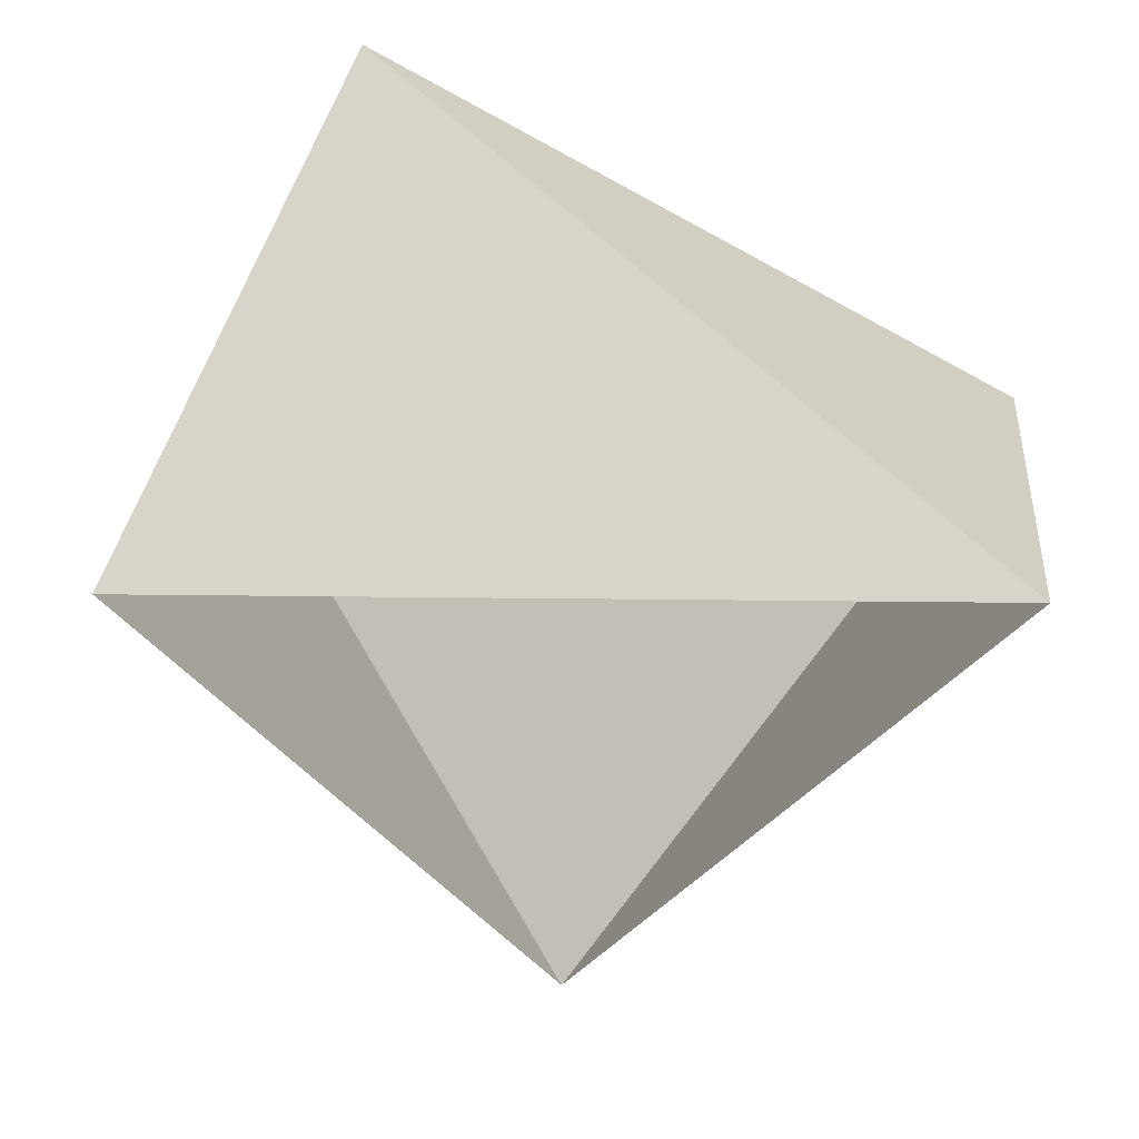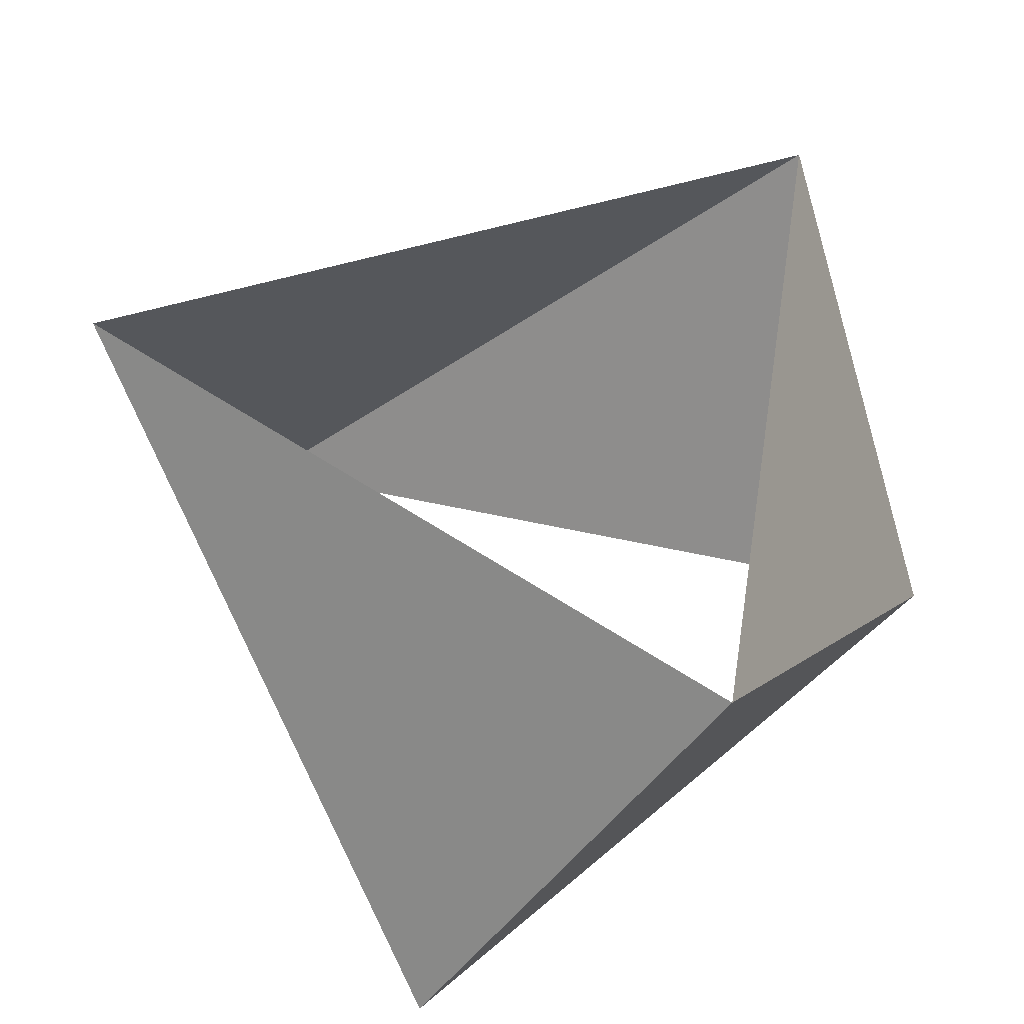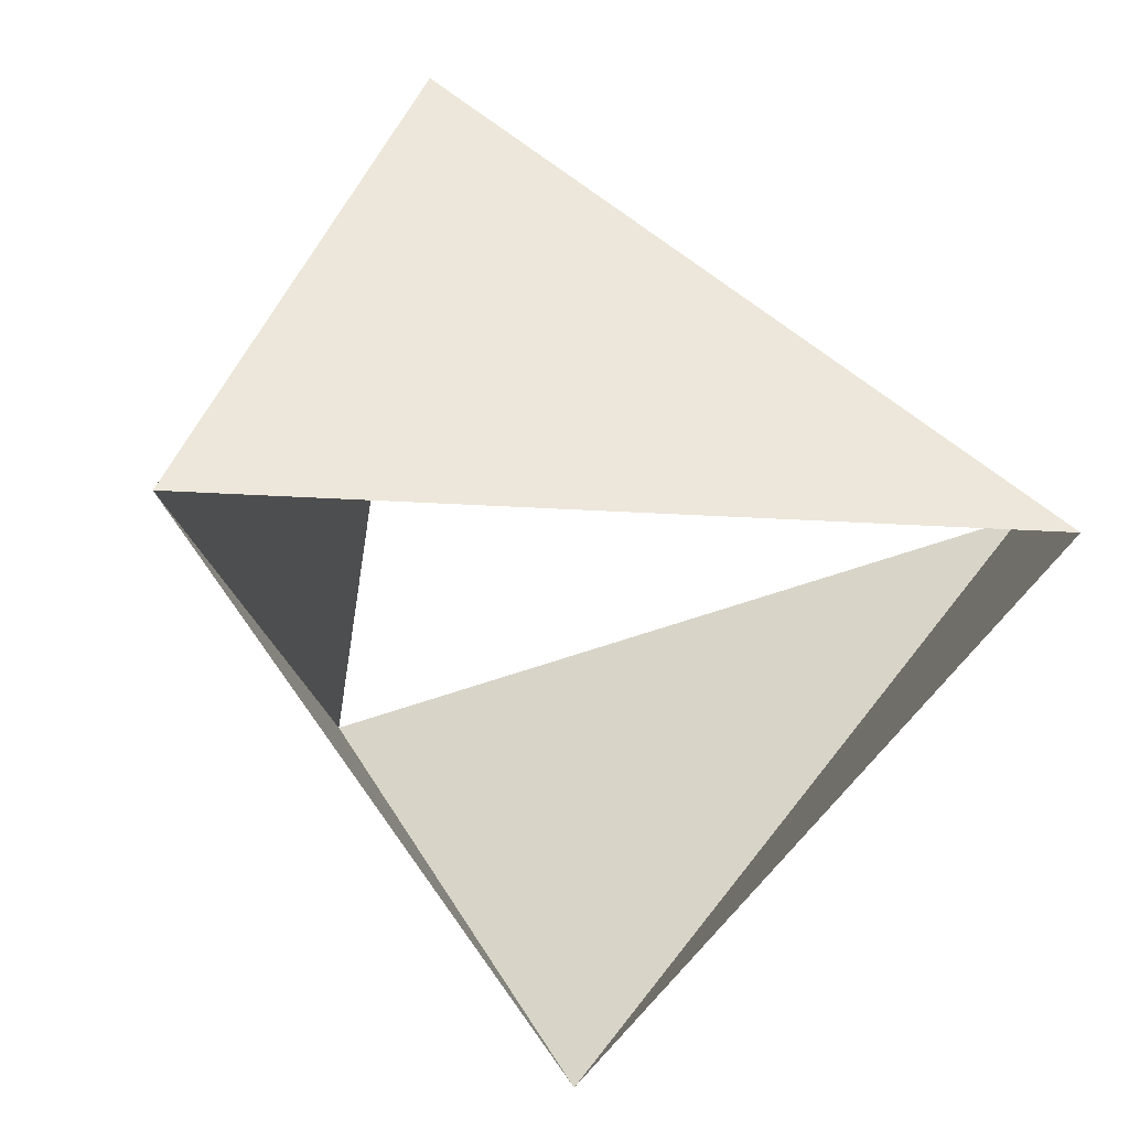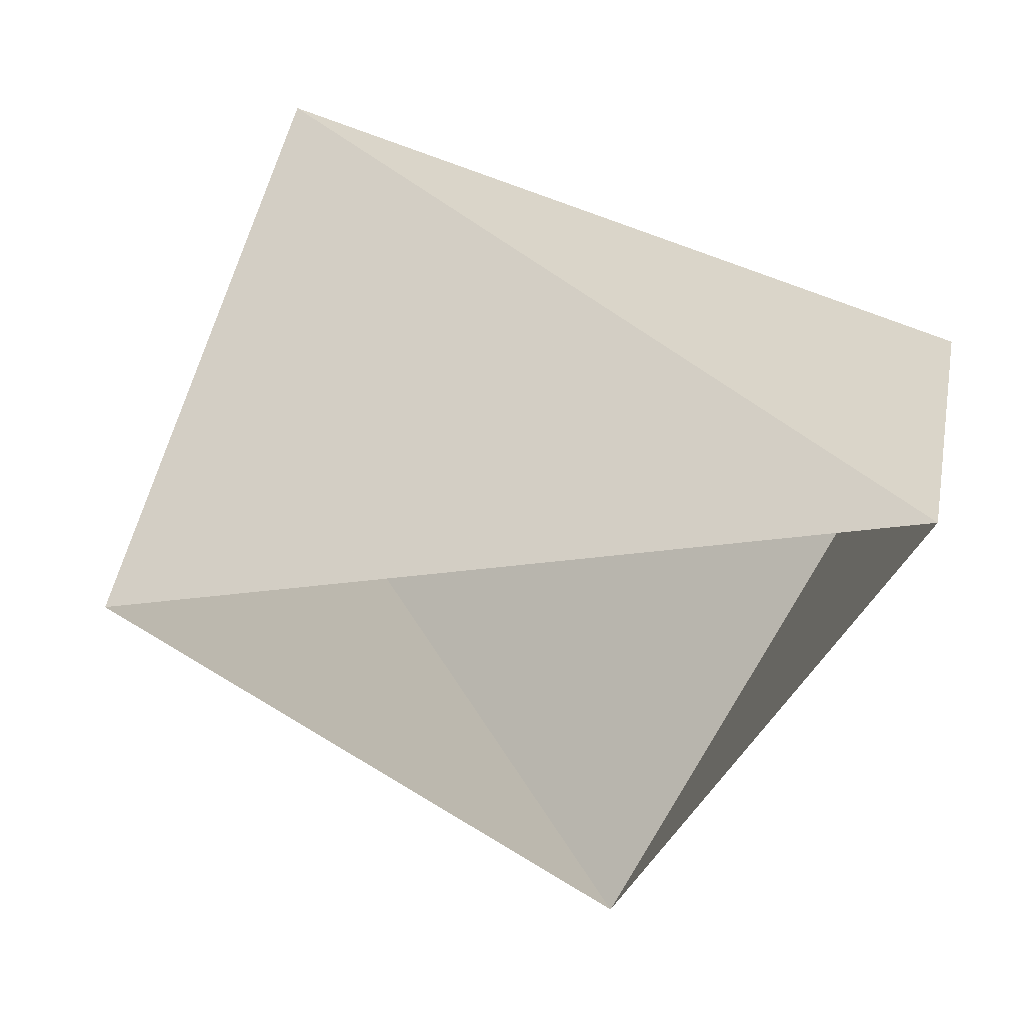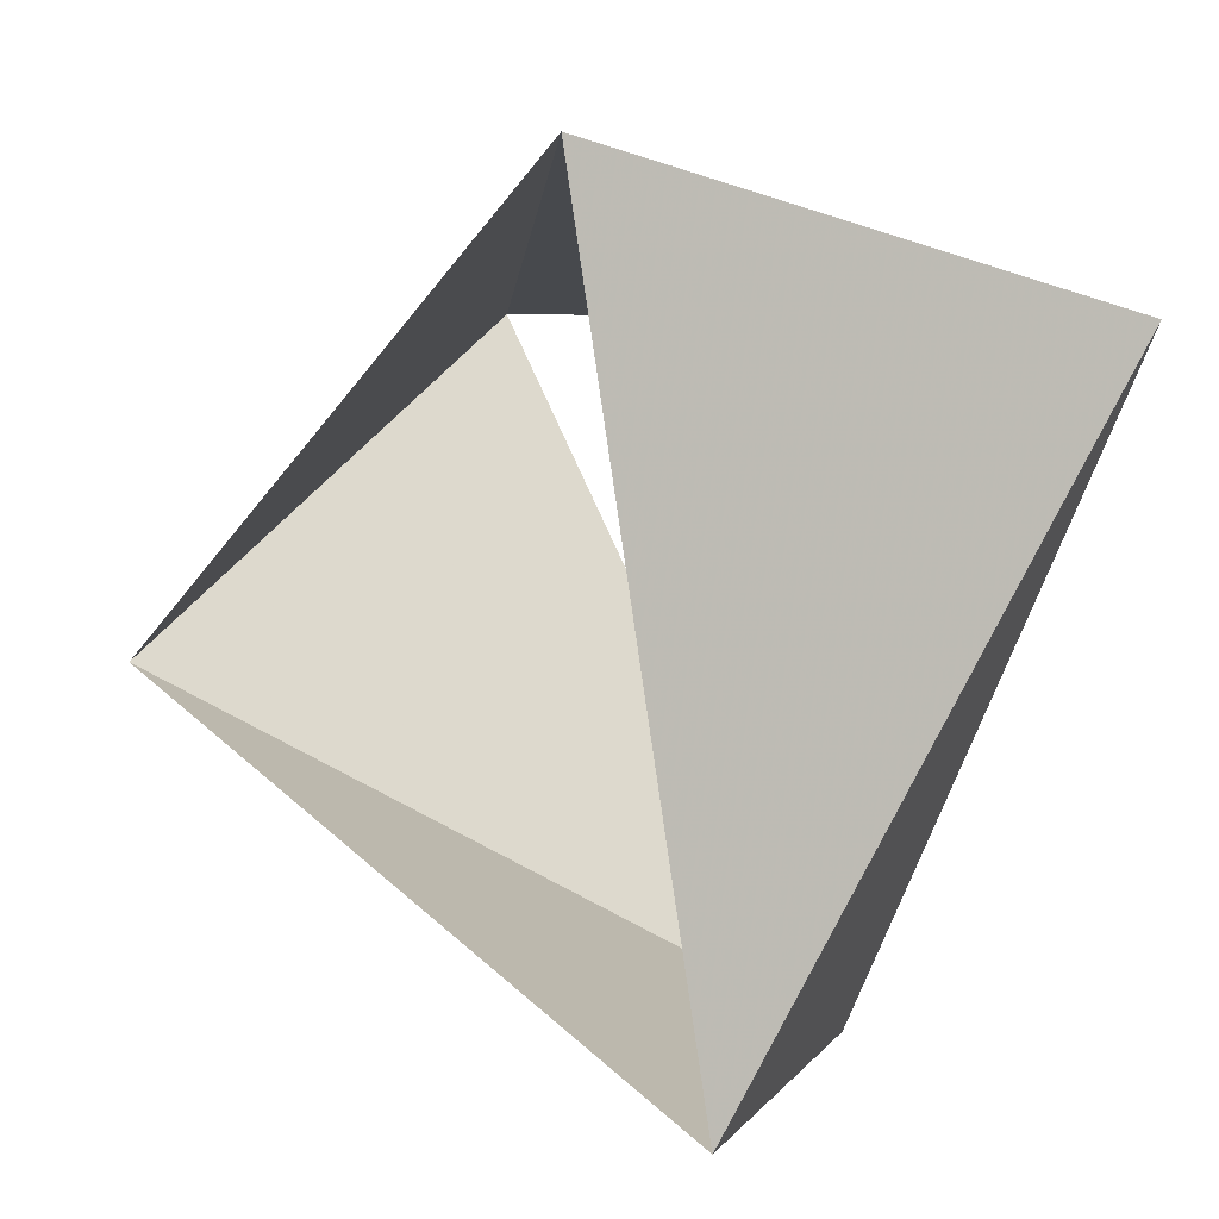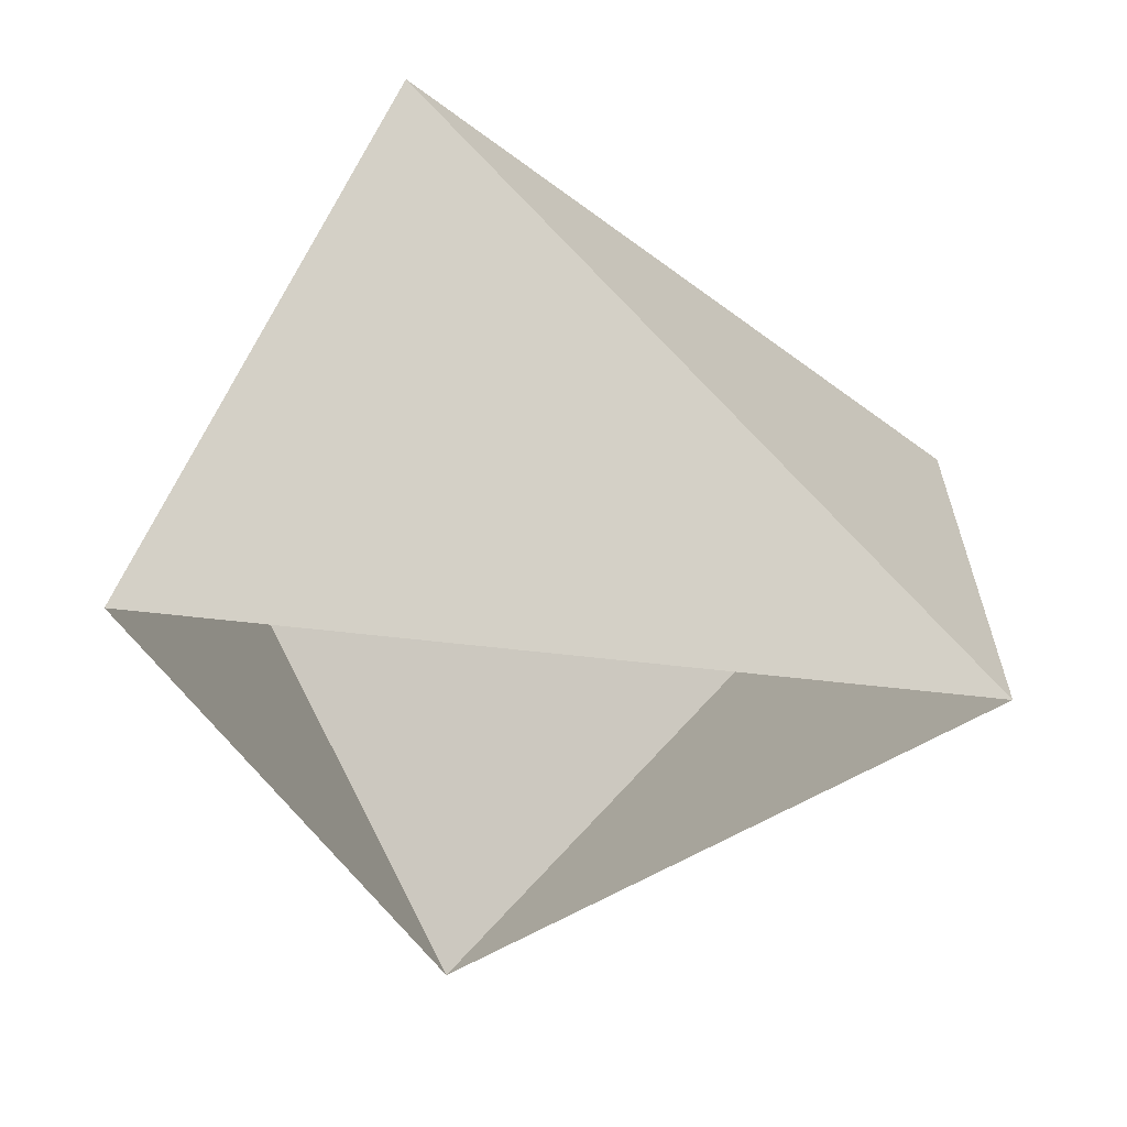
<metadata>
{"format":"obj","ext":"obj","renderer":"f3d","projection":"perspective","resolution":1024,"background":"white","views":[{"elev":-36.5,"azim":-102.9,"up":"+Z"},{"elev":45.4,"azim":-146.9,"up":"+Z"},{"elev":-56.1,"azim":134.9,"up":"+Z"},{"elev":-37.7,"azim":147.7,"up":"+Z"},{"elev":14.8,"azim":-134.7,"up":"+Y"},{"elev":-32.8,"azim":6.8,"up":"+Z"}]}
</metadata>
<code>
v -0.309 0.9511 93
v -0.6691 -0.7431 93
v 0.9781 -0.2079 93
v -0.809 0.5878 94
v -0.1045 -0.9945 94
v 0.9135 0.4067 94
f 6 3 5
f 3 5 2
f 5 2 4
f 2 4 1
f 4 1 6
f 1 6 3

</code>
